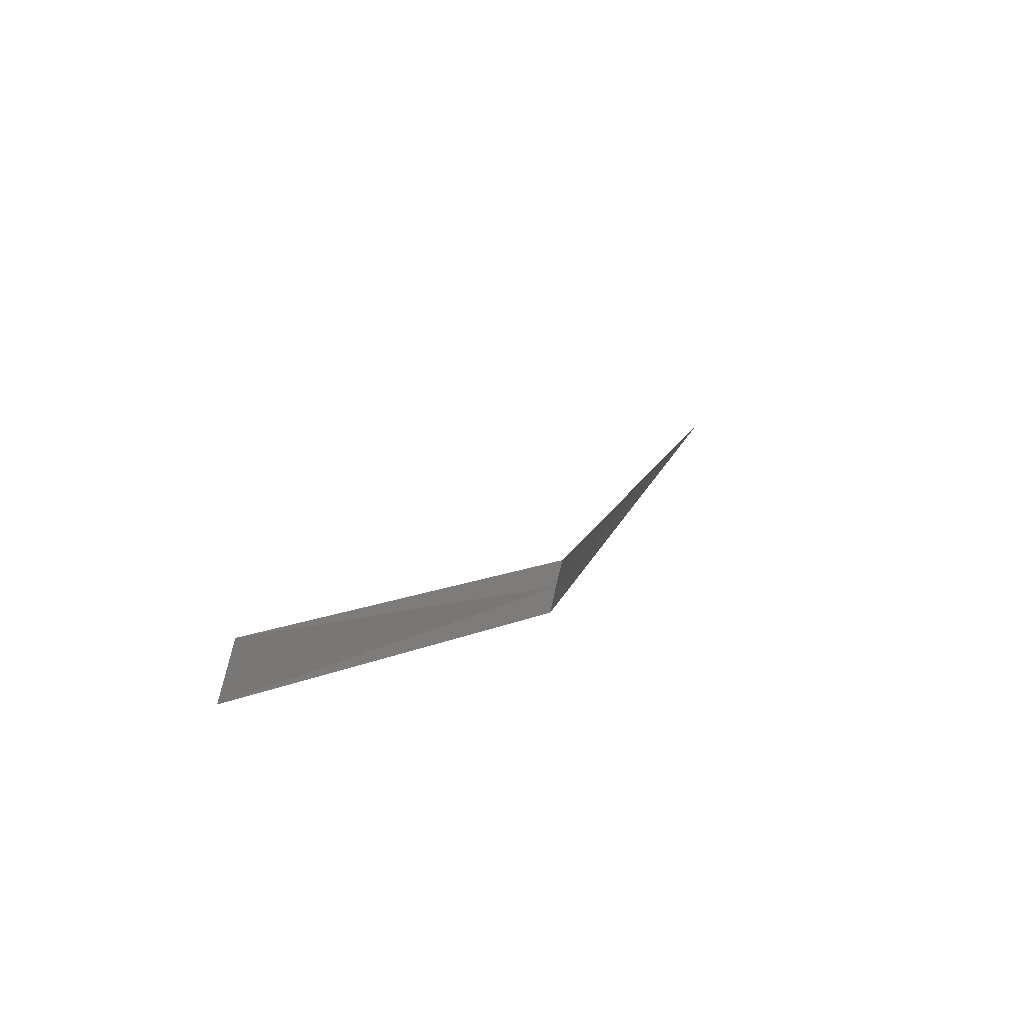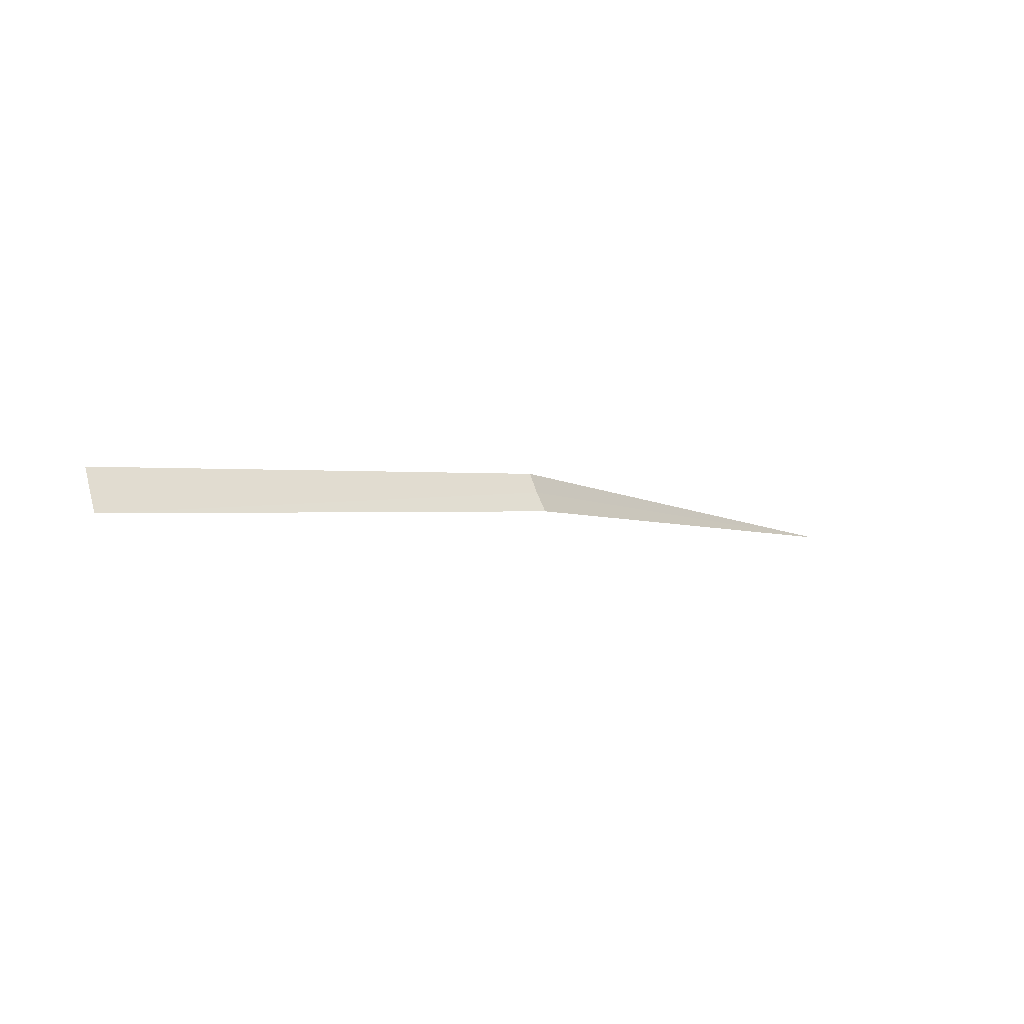
<metadata>
{"format":"obj","ext":"obj","renderer":"f3d","projection":"perspective","resolution":1024,"background":"white","views":[{"elev":26.6,"azim":-16.2,"up":"+Y"},{"elev":72.7,"azim":-39.1,"up":"+Z"}]}
</metadata>
<code>
v -15.69 15.25 18.08
v -16.38 15.6 18.72
v -16.42 15.52 18.76
v -15.7 15.21 18.09
v -15.67 15.29 18.06
v -15 15 16.97
f 1 2 3
f 1 3 4
f 1 5 2
f 1 4 6
f 1 6 5

</code>
